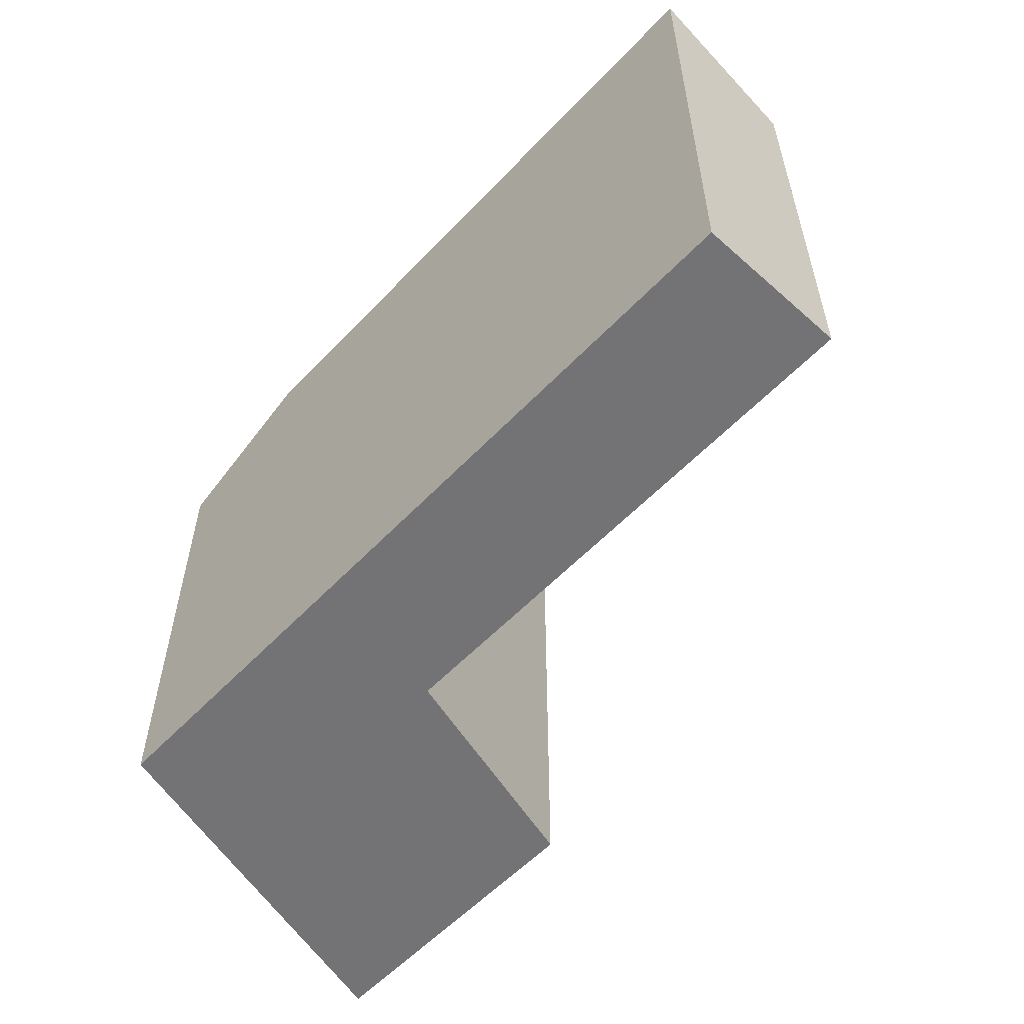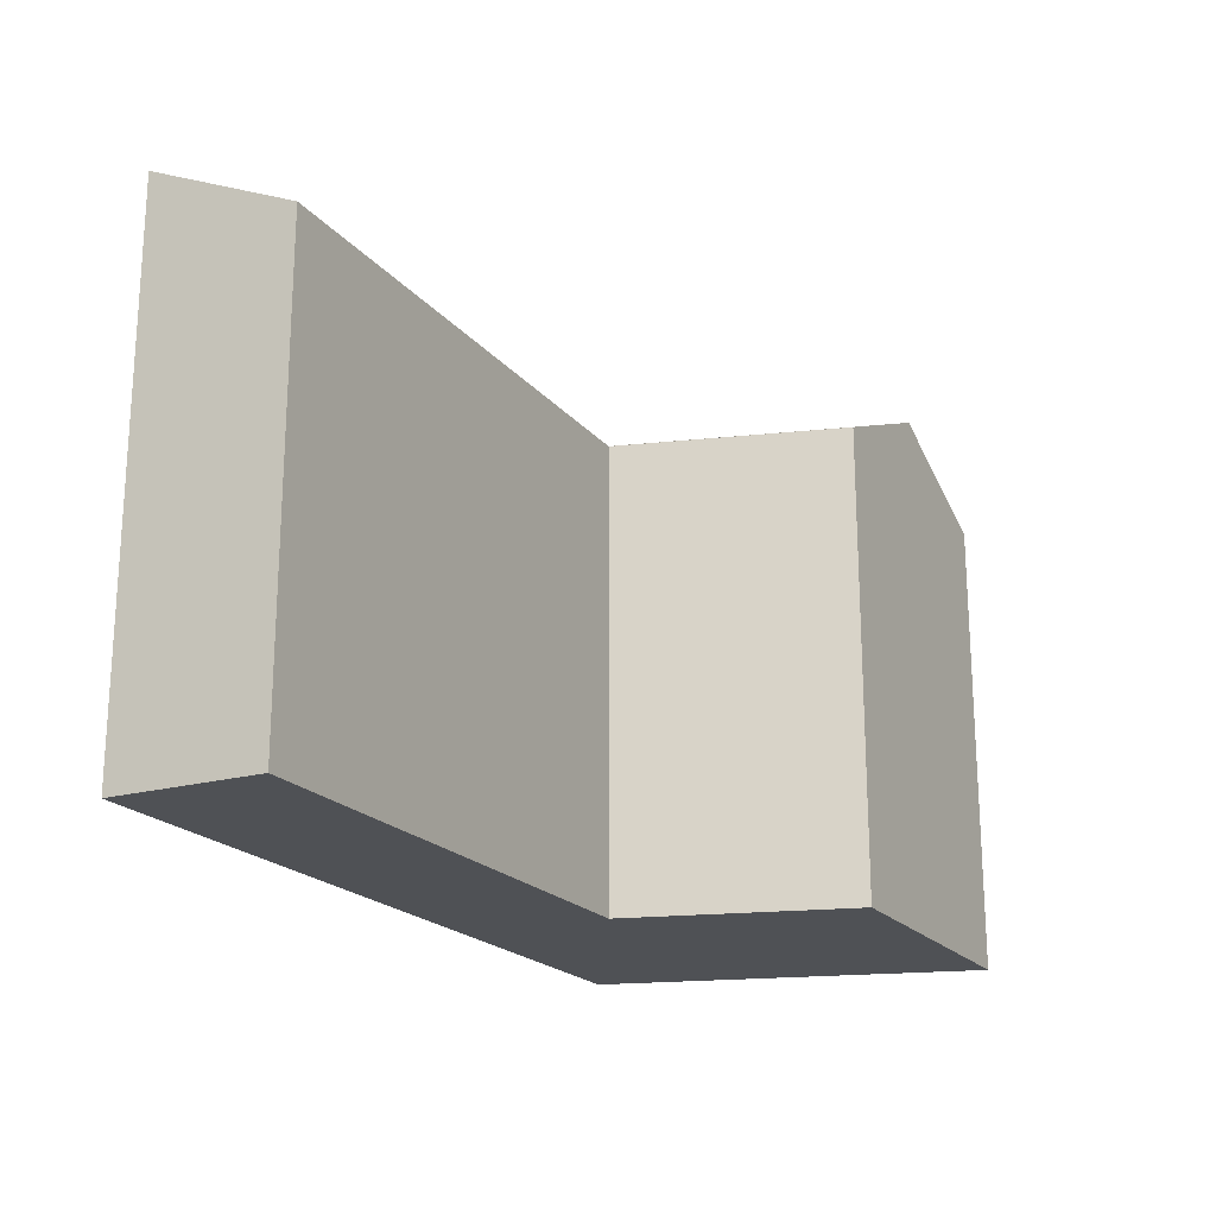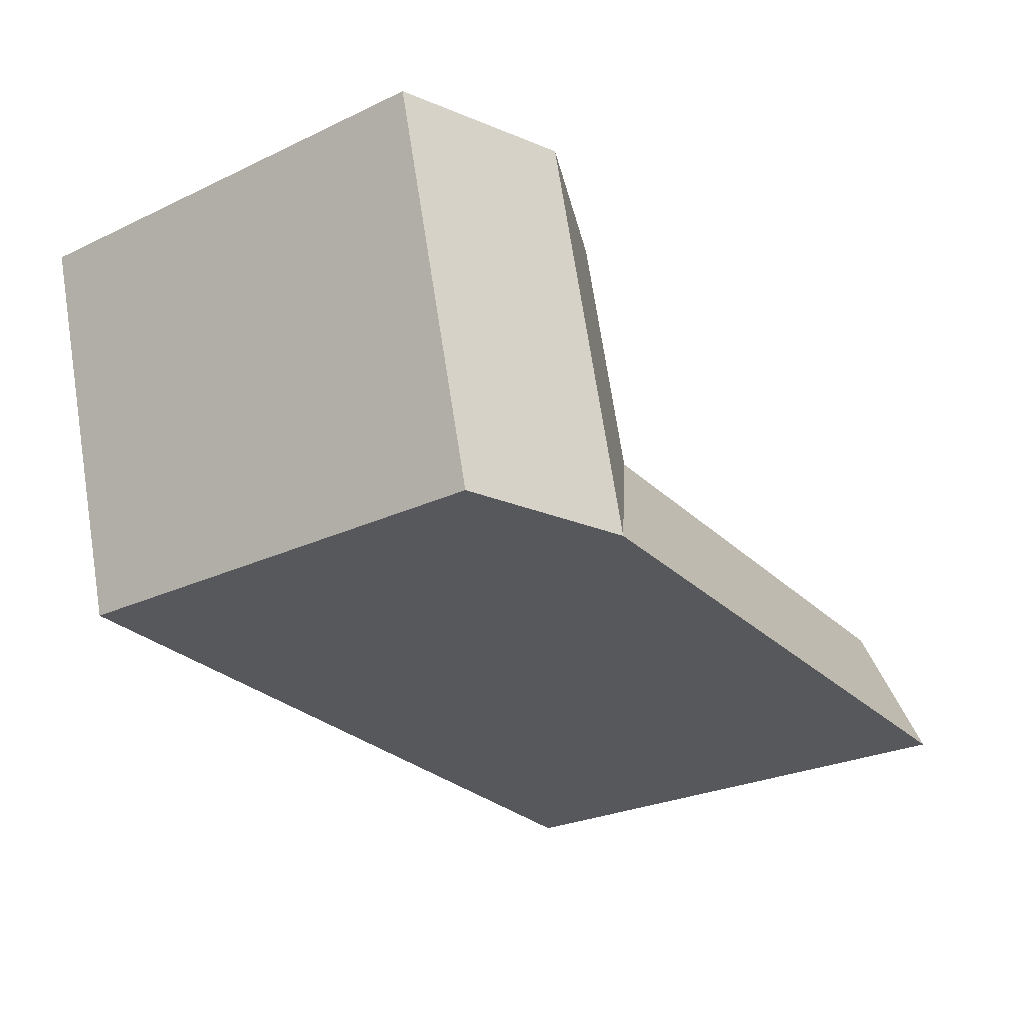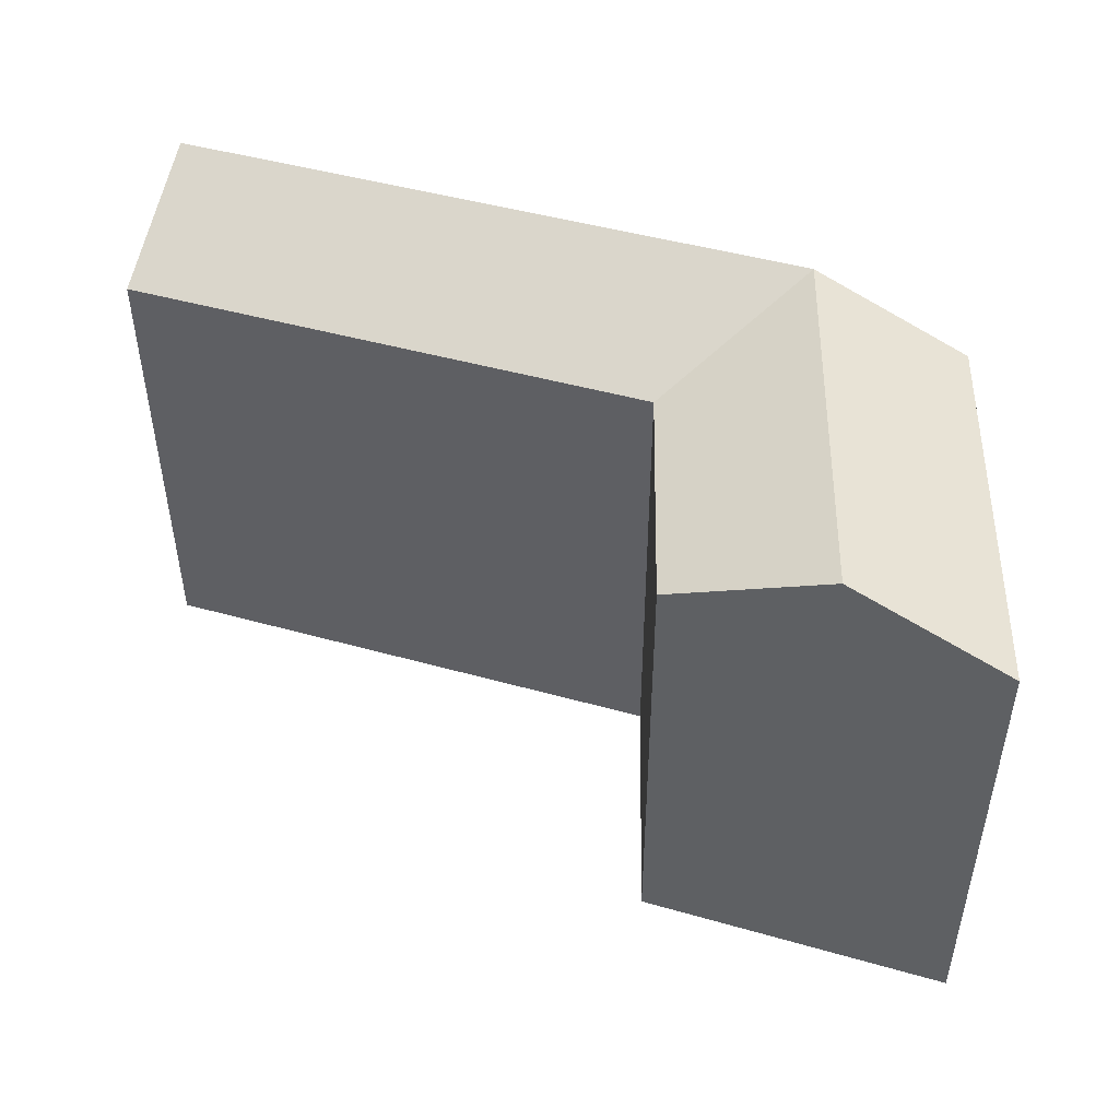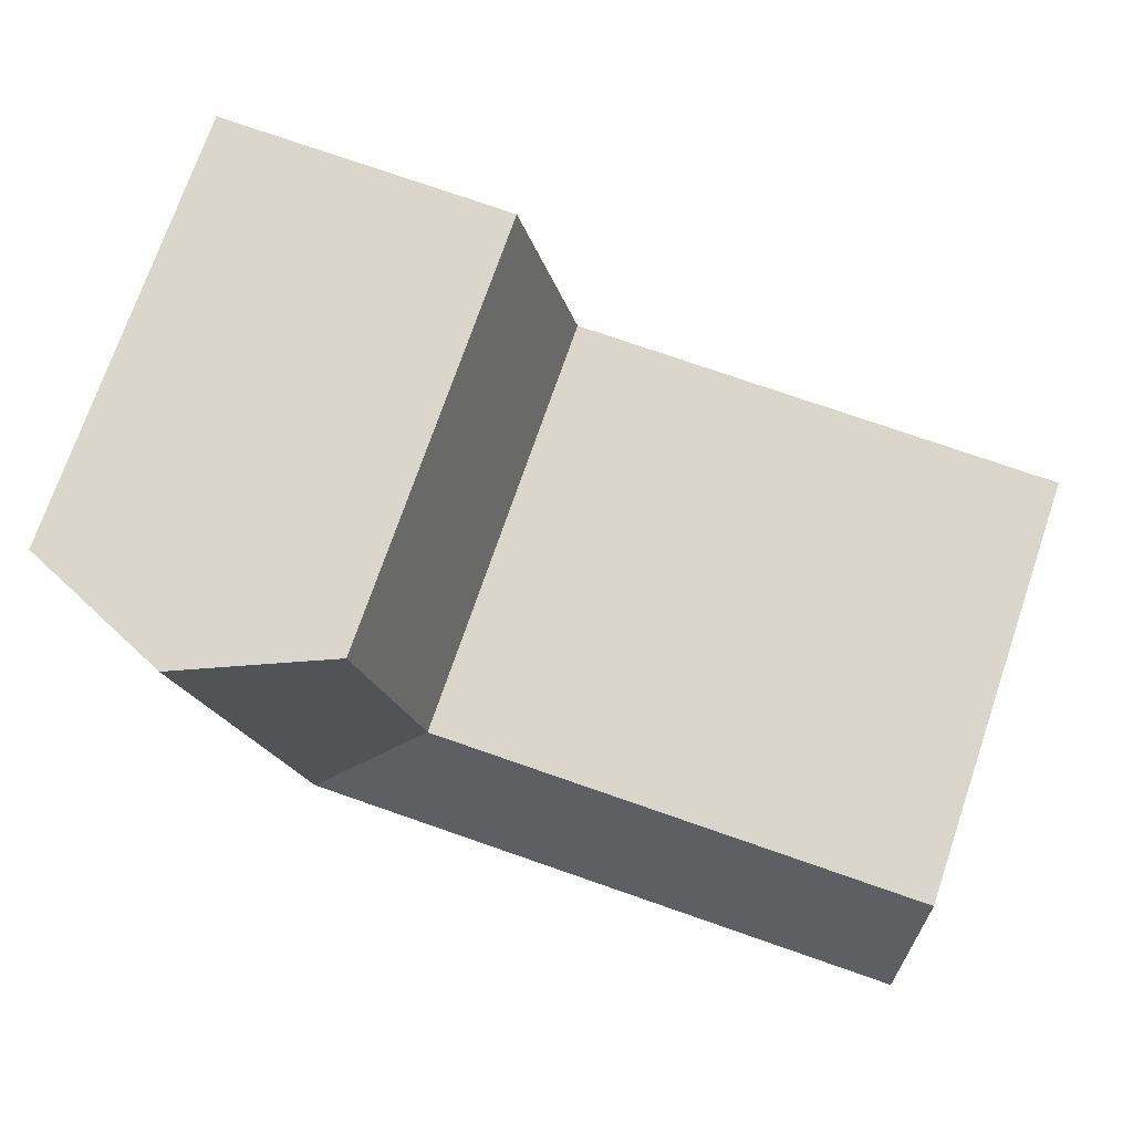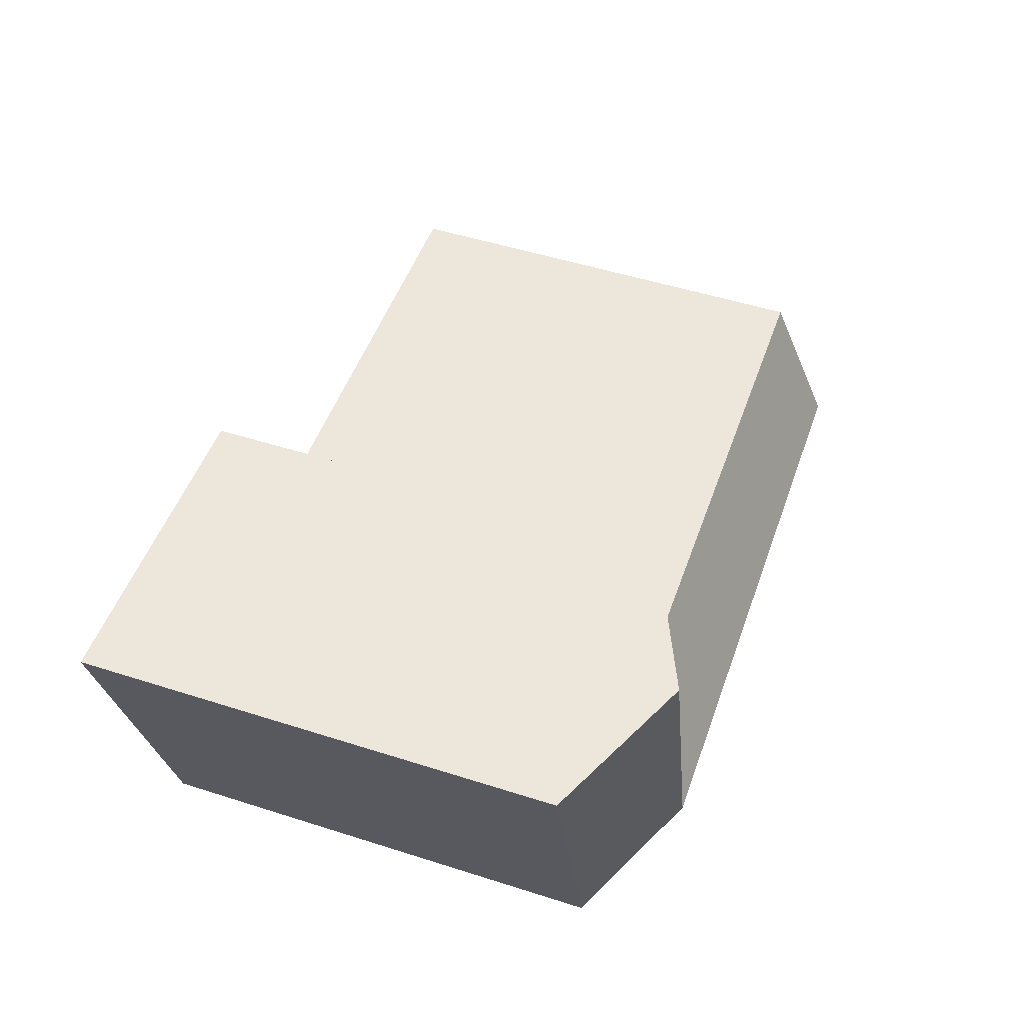
<metadata>
{"format":"obj","ext":"obj","renderer":"f3d","projection":"perspective","resolution":1024,"background":"white","views":[{"elev":-56.0,"azim":-133.5,"up":"+Y"},{"elev":-20.1,"azim":-63.6,"up":"+Y"},{"elev":-27.3,"azim":125.8,"up":"+Z"},{"elev":47.6,"azim":16.5,"up":"+Y"},{"elev":73.8,"azim":-161.0,"up":"+Z"},{"elev":50.9,"azim":109.2,"up":"+Z"}]}
</metadata>
<code>
v  20.85 3.676e-16 -6.004
v  0 0 0
v  0.06941 3.892e-16 -6.357
v  22.61 -2.35e-17 0.3837
v  27.43 3.608e-16 -5.892
v  34.01 3.54e-16 -5.781
v  25.3 -6.185e-16 10.1
v  35.77 -3.717e-17 0.6071
v  38.48 -6.37e-16 10.4
v  31.89 -6.278e-16 10.25
v  0.06989 22.67 -6.357
v  34.01 19.8 -5.781
v  20.85 22.67 -6.005
v  27.43 22.67 -5.893
v  35.77 19.8 0.6064
v  38.48 19.8 10.4
v  25.3 19.8 10.1
v  31.89 22.67 10.25
v  0.0004222 19.8 -0.0006276
v  22.61 19.8 0.3831
v  29.19 22.67 0.4947
g defaultobject
f 1 2 3
f 2 1 4
f 4 1 5
f 4 5 6
f 4 6 7
f 7 6 8
f 7 8 9
f 7 9 10
f 11 1 3
f 1 11 5
f 5 11 6
f 6 11 12
f 12 11 13
f 12 13 14
f 12 8 6
f 8 12 9
f 9 12 15
f 9 15 16
f 16 10 9
f 10 16 7
f 7 16 17
f 17 16 18
f 4 19 2
f 19 4 20
f 19 3 2
f 3 19 11
f 17 4 7
f 4 17 20
f 13 20 14
f 20 13 19
f 19 13 11
f 14 15 12
f 15 14 16
f 16 14 21
f 16 21 18
f 20 21 14
f 21 20 18
f 18 20 17

</code>
